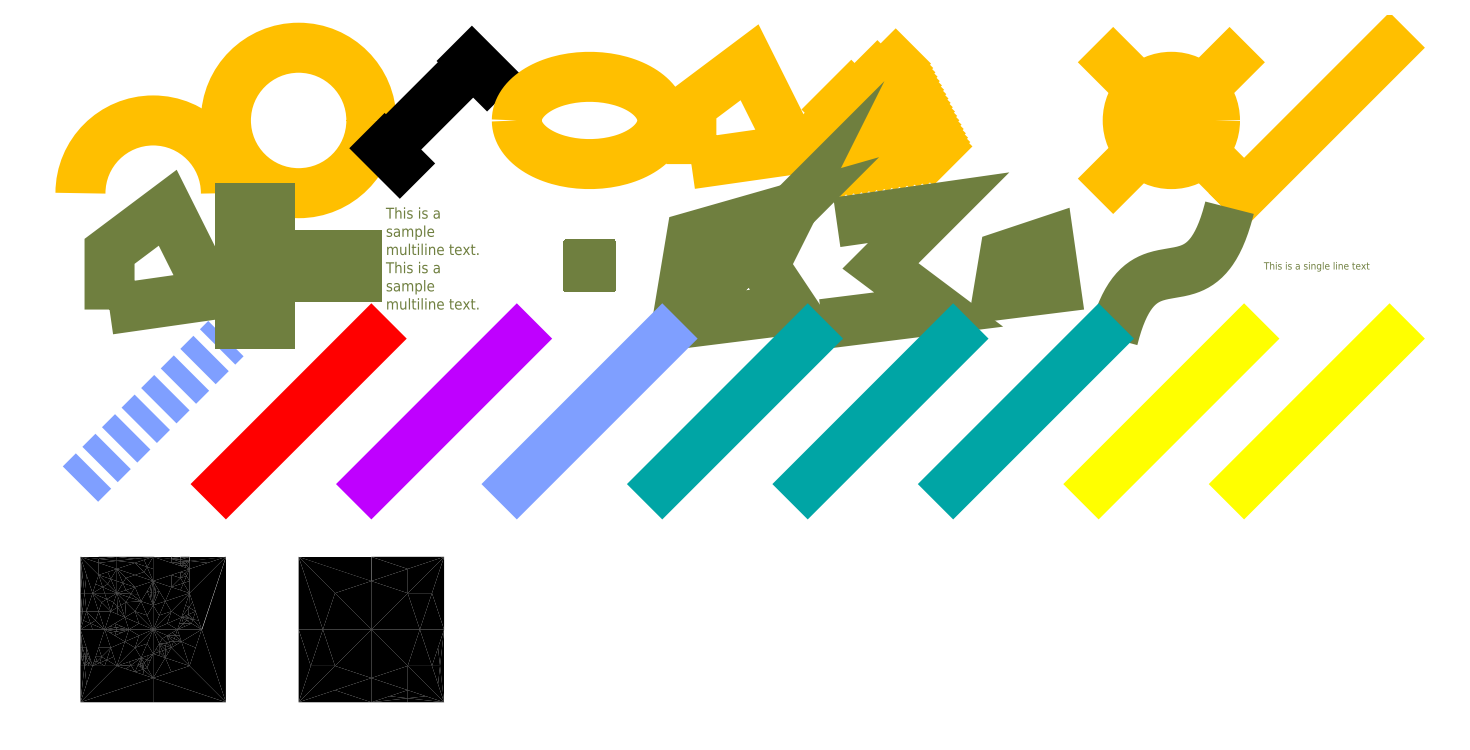
<metadata>
{"format":"dxf","ext":"dxf","renderer":"ezdxf+matplotlib","layout":"modelspace","background":"white","min_lineweight":24,"dpi":150}
</metadata>
<code>
0
SECTION
2
ENTITIES
0
ARC
8
LAYER1
10
50
20
0
30
0
40
50
50
0
51
180
0
CIRCLE
8
LAYER1
10
150
20
50
30
0
40
50
0
DIMENSION
8
LAYER1
2
*D1
10
270
20
90
30
0
11
238.5
21
61.5
31
0
70
     1
13
220
23
20
33
0
14
280
24
80
34
0
0
POLYLINE
8
LAYER1
10
300
20
50
30
0
66
     1
70
     8
0
VERTEX
8
LAYER1
10
300
20
50
30
0
70
    32
0
VERTEX
8
LAYER1
10
300.1
20
48.53
30
0
70
    32
0
VERTEX
8
LAYER1
10
300.2
20
47.06
30
0
70
    32
0
VERTEX
8
LAYER1
10
300.5
20
45.6
30
0
70
    32
0
VERTEX
8
LAYER1
10
301
20
44.15
30
0
70
    32
0
VERTEX
8
LAYER1
10
301.5
20
42.71
30
0
70
    32
0
VERTEX
8
LAYER1
10
302.2
20
41.29
30
0
70
    32
0
VERTEX
8
LAYER1
10
302.9
20
39.89
30
0
70
    32
0
VERTEX
8
LAYER1
10
303.8
20
38.52
30
0
70
    32
0
VERTEX
8
LAYER1
10
304.8
20
37.17
30
0
70
    32
0
VERTEX
8
LAYER1
10
305.9
20
35.86
30
0
70
    32
0
VERTEX
8
LAYER1
10
307.1
20
34.58
30
0
70
    32
0
VERTEX
8
LAYER1
10
308.4
20
33.33
30
0
70
    32
0
VERTEX
8
LAYER1
10
309.8
20
32.13
30
0
70
    32
0
VERTEX
8
LAYER1
10
311.3
20
30.97
30
0
70
    32
0
VERTEX
8
LAYER1
10
313
20
29.85
30
0
70
    32
0
VERTEX
8
LAYER1
10
314.6
20
28.79
30
0
70
    32
0
VERTEX
8
LAYER1
10
316.4
20
27.77
30
0
70
    32
0
VERTEX
8
LAYER1
10
318.3
20
26.81
30
0
70
    32
0
VERTEX
8
LAYER1
10
320.2
20
25.9
30
0
70
    32
0
VERTEX
8
LAYER1
10
322.2
20
25.06
30
0
70
    32
0
VERTEX
8
LAYER1
10
324.3
20
24.27
30
0
70
    32
0
VERTEX
8
LAYER1
10
326.4
20
23.54
30
0
70
    32
0
VERTEX
8
LAYER1
10
328.6
20
22.88
30
0
70
    32
0
VERTEX
8
LAYER1
10
330.9
20
22.28
30
0
70
    32
0
VERTEX
8
LAYER1
10
333.2
20
21.75
30
0
70
    32
0
VERTEX
8
LAYER1
10
335.5
20
21.29
30
0
70
    32
0
VERTEX
8
LAYER1
10
337.9
20
20.9
30
0
70
    32
0
VERTEX
8
LAYER1
10
340.2
20
20.58
30
0
70
    32
0
VERTEX
8
LAYER1
10
342.7
20
20.32
30
0
70
    32
0
VERTEX
8
LAYER1
10
345.1
20
20.14
30
0
70
    32
0
VERTEX
8
LAYER1
10
347.5
20
20.04
30
0
70
    32
0
VERTEX
8
LAYER1
10
350
20
20
30
0
70
    32
0
VERTEX
8
LAYER1
10
352.5
20
20.04
30
0
70
    32
0
VERTEX
8
LAYER1
10
354.9
20
20.14
30
0
70
    32
0
VERTEX
8
LAYER1
10
357.3
20
20.32
30
0
70
    32
0
VERTEX
8
LAYER1
10
359.8
20
20.58
30
0
70
    32
0
VERTEX
8
LAYER1
10
362.1
20
20.9
30
0
70
    32
0
VERTEX
8
LAYER1
10
364.5
20
21.29
30
0
70
    32
0
VERTEX
8
LAYER1
10
366.8
20
21.75
30
0
70
    32
0
VERTEX
8
LAYER1
10
369.1
20
22.28
30
0
70
    32
0
VERTEX
8
LAYER1
10
371.4
20
22.88
30
0
70
    32
0
VERTEX
8
LAYER1
10
373.6
20
23.54
30
0
70
    32
0
VERTEX
8
LAYER1
10
375.7
20
24.27
30
0
70
    32
0
VERTEX
8
LAYER1
10
377.8
20
25.06
30
0
70
    32
0
VERTEX
8
LAYER1
10
379.8
20
25.9
30
0
70
    32
0
VERTEX
8
LAYER1
10
381.7
20
26.81
30
0
70
    32
0
VERTEX
8
LAYER1
10
383.6
20
27.77
30
0
70
    32
0
VERTEX
8
LAYER1
10
385.4
20
28.79
30
0
70
    32
0
VERTEX
8
LAYER1
10
387
20
29.85
30
0
70
    32
0
VERTEX
8
LAYER1
10
388.7
20
30.97
30
0
70
    32
0
VERTEX
8
LAYER1
10
390.2
20
32.13
30
0
70
    32
0
VERTEX
8
LAYER1
10
391.6
20
33.33
30
0
70
    32
0
VERTEX
8
LAYER1
10
392.9
20
34.58
30
0
70
    32
0
VERTEX
8
LAYER1
10
394.1
20
35.86
30
0
70
    32
0
VERTEX
8
LAYER1
10
395.2
20
37.17
30
0
70
    32
0
VERTEX
8
LAYER1
10
396.2
20
38.52
30
0
70
    32
0
VERTEX
8
LAYER1
10
397.1
20
39.89
30
0
70
    32
0
VERTEX
8
LAYER1
10
397.8
20
41.29
30
0
70
    32
0
VERTEX
8
LAYER1
10
398.5
20
42.71
30
0
70
    32
0
VERTEX
8
LAYER1
10
399
20
44.15
30
0
70
    32
0
VERTEX
8
LAYER1
10
399.5
20
45.6
30
0
70
    32
0
VERTEX
8
LAYER1
10
399.8
20
47.06
30
0
70
    32
0
VERTEX
8
LAYER1
10
399.9
20
48.53
30
0
70
    32
0
VERTEX
8
LAYER1
10
400
20
50
30
0
70
    32
0
VERTEX
8
LAYER1
10
399.9
20
51.47
30
0
70
    32
0
VERTEX
8
LAYER1
10
399.8
20
52.94
30
0
70
    32
0
VERTEX
8
LAYER1
10
399.5
20
54.4
30
0
70
    32
0
VERTEX
8
LAYER1
10
399
20
55.85
30
0
70
    32
0
VERTEX
8
LAYER1
10
398.5
20
57.29
30
0
70
    32
0
VERTEX
8
LAYER1
10
397.8
20
58.71
30
0
70
    32
0
VERTEX
8
LAYER1
10
397.1
20
60.11
30
0
70
    32
0
VERTEX
8
LAYER1
10
396.2
20
61.48
30
0
70
    32
0
VERTEX
8
LAYER1
10
395.2
20
62.83
30
0
70
    32
0
VERTEX
8
LAYER1
10
394.1
20
64.14
30
0
70
    32
0
VERTEX
8
LAYER1
10
392.9
20
65.42
30
0
70
    32
0
VERTEX
8
LAYER1
10
391.6
20
66.67
30
0
70
    32
0
VERTEX
8
LAYER1
10
390.2
20
67.87
30
0
70
    32
0
VERTEX
8
LAYER1
10
388.7
20
69.03
30
0
70
    32
0
VERTEX
8
LAYER1
10
387
20
70.15
30
0
70
    32
0
VERTEX
8
LAYER1
10
385.4
20
71.21
30
0
70
    32
0
VERTEX
8
LAYER1
10
383.6
20
72.23
30
0
70
    32
0
VERTEX
8
LAYER1
10
381.7
20
73.19
30
0
70
    32
0
VERTEX
8
LAYER1
10
379.8
20
74.1
30
0
70
    32
0
VERTEX
8
LAYER1
10
377.8
20
74.94
30
0
70
    32
0
VERTEX
8
LAYER1
10
375.7
20
75.73
30
0
70
    32
0
VERTEX
8
LAYER1
10
373.6
20
76.46
30
0
70
    32
0
VERTEX
8
LAYER1
10
371.4
20
77.12
30
0
70
    32
0
VERTEX
8
LAYER1
10
369.1
20
77.72
30
0
70
    32
0
VERTEX
8
LAYER1
10
366.8
20
78.25
30
0
70
    32
0
VERTEX
8
LAYER1
10
364.5
20
78.71
30
0
70
    32
0
VERTEX
8
LAYER1
10
362.1
20
79.1
30
0
70
    32
0
VERTEX
8
LAYER1
10
359.8
20
79.42
30
0
70
    32
0
VERTEX
8
LAYER1
10
357.3
20
79.68
30
0
70
    32
0
VERTEX
8
LAYER1
10
354.9
20
79.86
30
0
70
    32
0
VERTEX
8
LAYER1
10
352.5
20
79.96
30
0
70
    32
0
VERTEX
8
LAYER1
10
350
20
80
30
0
70
    32
0
VERTEX
8
LAYER1
10
347.5
20
79.96
30
0
70
    32
0
VERTEX
8
LAYER1
10
345.1
20
79.86
30
0
70
    32
0
VERTEX
8
LAYER1
10
342.7
20
79.68
30
0
70
    32
0
VERTEX
8
LAYER1
10
340.2
20
79.42
30
0
70
    32
0
VERTEX
8
LAYER1
10
337.9
20
79.1
30
0
70
    32
0
VERTEX
8
LAYER1
10
335.5
20
78.71
30
0
70
    32
0
VERTEX
8
LAYER1
10
333.2
20
78.25
30
0
70
    32
0
VERTEX
8
LAYER1
10
330.9
20
77.72
30
0
70
    32
0
VERTEX
8
LAYER1
10
328.6
20
77.12
30
0
70
    32
0
VERTEX
8
LAYER1
10
326.4
20
76.46
30
0
70
    32
0
VERTEX
8
LAYER1
10
324.3
20
75.73
30
0
70
    32
0
VERTEX
8
LAYER1
10
322.2
20
74.94
30
0
70
    32
0
VERTEX
8
LAYER1
10
320.2
20
74.1
30
0
70
    32
0
VERTEX
8
LAYER1
10
318.3
20
73.19
30
0
70
    32
0
VERTEX
8
LAYER1
10
316.4
20
72.23
30
0
70
    32
0
VERTEX
8
LAYER1
10
314.6
20
71.21
30
0
70
    32
0
VERTEX
8
LAYER1
10
313
20
70.15
30
0
70
    32
0
VERTEX
8
LAYER1
10
311.3
20
69.03
30
0
70
    32
0
VERTEX
8
LAYER1
10
309.8
20
67.87
30
0
70
    32
0
VERTEX
8
LAYER1
10
308.4
20
66.67
30
0
70
    32
0
VERTEX
8
LAYER1
10
307.1
20
65.42
30
0
70
    32
0
VERTEX
8
LAYER1
10
305.9
20
64.14
30
0
70
    32
0
VERTEX
8
LAYER1
10
304.8
20
62.83
30
0
70
    32
0
VERTEX
8
LAYER1
10
303.8
20
61.48
30
0
70
    32
0
VERTEX
8
LAYER1
10
302.9
20
60.11
30
0
70
    32
0
VERTEX
8
LAYER1
10
302.2
20
58.71
30
0
70
    32
0
VERTEX
8
LAYER1
10
301.5
20
57.29
30
0
70
    32
0
VERTEX
8
LAYER1
10
301
20
55.85
30
0
70
    32
0
VERTEX
8
LAYER1
10
300.5
20
54.4
30
0
70
    32
0
VERTEX
8
LAYER1
10
300.2
20
52.94
30
0
70
    32
0
VERTEX
8
LAYER1
10
300.1
20
51.47
30
0
70
    32
0
VERTEX
8
LAYER1
10
300
20
50
30
0
70
    32
0
SEQEND
8
LAYER1
0
3DFACE
8
LAYER1
10
420
20
20
30
0
11
490
21
30
31
0
12
460
22
90
32
0
13
420
23
60
33
0
0
POLYLINE
8
LAYER2
66
     1
10
0
20
0
30
0
70
     1
0
VERTEX
8
LAYER2
10
20
20
-80
30
0
0
VERTEX
8
LAYER2
10
90
20
-70
30
0
0
VERTEX
8
LAYER2
10
60
20
-10
30
0
0
VERTEX
8
LAYER2
10
20
20
-40
30
0
0
SEQEND
8
LAYER2
0
INSERT
8
LAYER1
2
*X3
10
0
20
0
30
0
0
LINE
8
LAYER1
10
800
20
0
30
0
11
900
21
100
31
0
0
INSERT
8
LAYER1
66
     1
2
MYBLOCK
10
750
20
50
30
0
0
ATTRIB
8
0
10
750
20
50
30
0
40
5
1
17
2
ATTINFO
70
     0
0
SEQEND
8
LAYER1
0
INSERT
8
0
2
*U4
10
0
20
0
30
0
0
POINT
8
LAYER2
10
350
20
-50
30
0
0
POLYLINE
8
LAYER2
66
     1
10
0
20
0
30
0
70
    64
71
     5
72
     2
0
VERTEX
8
LAYER2
10
410
20
-90
30
0
70
   192
0
VERTEX
8
LAYER2
10
490
20
-80
30
0
70
   192
0
VERTEX
8
LAYER2
10
470
20
-50
30
0
70
   192
0
VERTEX
8
LAYER2
10
490
20
-10
30
0
70
   192
0
VERTEX
8
LAYER2
10
420
20
-30
30
0
70
   192
0
VERTEX
8
LAYER2
10
0
20
0
30
0
70
   128
71
     1
72
     2
73
     3
74
    -4
0
VERTEX
8
LAYER2
10
0
20
0
30
0
70
   128
71
    -1
72
     4
73
     5
0
SEQEND
8
LAYER2
0
POLYLINE
8
LAYER2
66
     1
10
0
20
0
30
0
70
     8
0
VERTEX
8
LAYER2
10
510
20
-90
30
0
70
    32
0
VERTEX
8
LAYER2
10
590
20
-80
30
50
70
    32
0
VERTEX
8
LAYER2
10
550
20
-50
30
0
70
    32
0
VERTEX
8
LAYER2
10
590
20
-10
30
50
70
    32
0
VERTEX
8
LAYER2
10
520
20
-20
30
0
70
    32
0
SEQEND
8
LAYER2
0
SOLID
8
LAYER2
10
610
20
-90
30
0
11
690
21
-80
31
0
12
620
22
-30
32
0
13
680
23
-10
33
0
0
POLYLINE
8
LAYER2
66
     1
10
0
20
0
30
0
70
     8
0
VERTEX
8
LAYER2
10
710
20
-100
30
0
70
    32
0
VERTEX
8
LAYER2
10
710.5
20
-98.14
30
0
70
    32
0
VERTEX
8
LAYER2
10
711
20
-96.33
30
0
70
    32
0
VERTEX
8
LAYER2
10
711.5
20
-94.58
30
0
70
    32
0
VERTEX
8
LAYER2
10
711.9
20
-92.88
30
0
70
    32
0
VERTEX
8
LAYER2
10
712.5
20
-91.23
30
0
70
    32
0
VERTEX
8
LAYER2
10
713
20
-89.63
30
0
70
    32
0
VERTEX
8
LAYER2
10
713.5
20
-88.09
30
0
70
    32
0
VERTEX
8
LAYER2
10
714
20
-86.59
30
0
70
    32
0
VERTEX
8
LAYER2
10
714.5
20
-85.15
30
0
70
    32
0
VERTEX
8
LAYER2
10
715.1
20
-83.75
30
0
70
    32
0
VERTEX
8
LAYER2
10
715.6
20
-82.39
30
0
70
    32
0
VERTEX
8
LAYER2
10
716.2
20
-81.09
30
0
70
    32
0
VERTEX
8
LAYER2
10
716.7
20
-79.83
30
0
70
    32
0
VERTEX
8
LAYER2
10
717.3
20
-78.61
30
0
70
    32
0
VERTEX
8
LAYER2
10
717.9
20
-77.44
30
0
70
    32
0
VERTEX
8
LAYER2
10
718.4
20
-76.31
30
0
70
    32
0
VERTEX
8
LAYER2
10
719
20
-75.22
30
0
70
    32
0
VERTEX
8
LAYER2
10
719.6
20
-74.17
30
0
70
    32
0
VERTEX
8
LAYER2
10
720.2
20
-73.16
30
0
70
    32
0
VERTEX
8
LAYER2
10
720.8
20
-72.19
30
0
70
    32
0
VERTEX
8
LAYER2
10
721.4
20
-71.26
30
0
70
    32
0
VERTEX
8
LAYER2
10
722
20
-70.37
30
0
70
    32
0
VERTEX
8
LAYER2
10
722.6
20
-69.51
30
0
70
    32
0
VERTEX
8
LAYER2
10
723.2
20
-68.69
30
0
70
    32
0
VERTEX
8
LAYER2
10
723.8
20
-67.91
30
0
70
    32
0
VERTEX
8
LAYER2
10
724.5
20
-67.15
30
0
70
    32
0
VERTEX
8
LAYER2
10
725.1
20
-66.43
30
0
70
    32
0
VERTEX
8
LAYER2
10
725.7
20
-65.75
30
0
70
    32
0
VERTEX
8
LAYER2
10
726.4
20
-65.09
30
0
70
    32
0
VERTEX
8
LAYER2
10
727
20
-64.46
30
0
70
    32
0
VERTEX
8
LAYER2
10
727.6
20
-63.87
30
0
70
    32
0
VERTEX
8
LAYER2
10
728.3
20
-63.3
30
0
70
    32
0
VERTEX
8
LAYER2
10
728.9
20
-62.76
30
0
70
    32
0
VERTEX
8
LAYER2
10
729.6
20
-62.24
30
0
70
    32
0
VERTEX
8
LAYER2
10
730.3
20
-61.76
30
0
70
    32
0
VERTEX
8
LAYER2
10
730.9
20
-61.29
30
0
70
    32
0
VERTEX
8
LAYER2
10
731.6
20
-60.86
30
0
70
    32
0
VERTEX
8
LAYER2
10
732.3
20
-60.44
30
0
70
    32
0
VERTEX
8
LAYER2
10
732.9
20
-60.05
30
0
70
    32
0
VERTEX
8
LAYER2
10
733.6
20
-59.68
30
0
70
    32
0
VERTEX
8
LAYER2
10
734.3
20
-59.33
30
0
70
    32
0
VERTEX
8
LAYER2
10
735
20
-58.99
30
0
70
    32
0
VERTEX
8
LAYER2
10
735.6
20
-58.68
30
0
70
    32
0
VERTEX
8
LAYER2
10
736.3
20
-58.39
30
0
70
    32
0
VERTEX
8
LAYER2
10
737
20
-58.11
30
0
70
    32
0
VERTEX
8
LAYER2
10
737.7
20
-57.85
30
0
70
    32
0
VERTEX
8
LAYER2
10
738.4
20
-57.61
30
0
70
    32
0
VERTEX
8
LAYER2
10
739.1
20
-57.38
30
0
70
    32
0
VERTEX
8
LAYER2
10
739.8
20
-57.16
30
0
70
    32
0
VERTEX
8
LAYER2
10
740.5
20
-56.95
30
0
70
    32
0
VERTEX
8
LAYER2
10
741.2
20
-56.76
30
0
70
    32
0
VERTEX
8
LAYER2
10
741.9
20
-56.58
30
0
70
    32
0
VERTEX
8
LAYER2
10
742.6
20
-56.41
30
0
70
    32
0
VERTEX
8
LAYER2
10
743.3
20
-56.25
30
0
70
    32
0
VERTEX
8
LAYER2
10
744
20
-56.09
30
0
70
    32
0
VERTEX
8
LAYER2
10
744.7
20
-55.95
30
0
70
    32
0
VERTEX
8
LAYER2
10
745.4
20
-55.81
30
0
70
    32
0
VERTEX
8
LAYER2
10
746.1
20
-55.67
30
0
70
    32
0
VERTEX
8
LAYER2
10
746.8
20
-55.54
30
0
70
    32
0
VERTEX
8
LAYER2
10
747.5
20
-55.42
30
0
70
    32
0
VERTEX
8
LAYER2
10
748.2
20
-55.3
30
0
70
    32
0
VERTEX
8
LAYER2
10
748.9
20
-55.18
30
0
70
    32
0
VERTEX
8
LAYER2
10
749.6
20
-55.06
30
0
70
    32
0
VERTEX
8
LAYER2
10
750.4
20
-54.94
30
0
70
    32
0
VERTEX
8
LAYER2
10
751.1
20
-54.82
30
0
70
    32
0
VERTEX
8
LAYER2
10
751.8
20
-54.7
30
0
70
    32
0
VERTEX
8
LAYER2
10
752.5
20
-54.58
30
0
70
    32
0
VERTEX
8
LAYER2
10
753.2
20
-54.46
30
0
70
    32
0
VERTEX
8
LAYER2
10
753.9
20
-54.33
30
0
70
    32
0
VERTEX
8
LAYER2
10
754.6
20
-54.19
30
0
70
    32
0
VERTEX
8
LAYER2
10
755.3
20
-54.05
30
0
70
    32
0
VERTEX
8
LAYER2
10
756
20
-53.91
30
0
70
    32
0
VERTEX
8
LAYER2
10
756.7
20
-53.75
30
0
70
    32
0
VERTEX
8
LAYER2
10
757.4
20
-53.59
30
0
70
    32
0
VERTEX
8
LAYER2
10
758.1
20
-53.42
30
0
70
    32
0
VERTEX
8
LAYER2
10
758.8
20
-53.24
30
0
70
    32
0
VERTEX
8
LAYER2
10
759.5
20
-53.05
30
0
70
    32
0
VERTEX
8
LAYER2
10
760.2
20
-52.84
30
0
70
    32
0
VERTEX
8
LAYER2
10
760.9
20
-52.62
30
0
70
    32
0
VERTEX
8
LAYER2
10
761.6
20
-52.39
30
0
70
    32
0
VERTEX
8
LAYER2
10
762.3
20
-52.15
30
0
70
    32
0
VERTEX
8
LAYER2
10
763
20
-51.89
30
0
70
    32
0
VERTEX
8
LAYER2
10
763.7
20
-51.61
30
0
70
    32
0
VERTEX
8
LAYER2
10
764.4
20
-51.32
30
0
70
    32
0
VERTEX
8
LAYER2
10
765
20
-51.01
30
0
70
    32
0
VERTEX
8
LAYER2
10
765.7
20
-50.67
30
0
70
    32
0
VERTEX
8
LAYER2
10
766.4
20
-50.32
30
0
70
    32
0
VERTEX
8
LAYER2
10
767.1
20
-49.95
30
0
70
    32
0
VERTEX
8
LAYER2
10
767.7
20
-49.56
30
0
70
    32
0
VERTEX
8
LAYER2
10
768.4
20
-49.14
30
0
70
    32
0
VERTEX
8
LAYER2
10
769.1
20
-48.71
30
0
70
    32
0
VERTEX
8
LAYER2
10
769.7
20
-48.24
30
0
70
    32
0
VERTEX
8
LAYER2
10
770.4
20
-47.76
30
0
70
    32
0
VERTEX
8
LAYER2
10
771.1
20
-47.24
30
0
70
    32
0
VERTEX
8
LAYER2
10
771.7
20
-46.7
30
0
70
    32
0
VERTEX
8
LAYER2
10
772.4
20
-46.13
30
0
70
    32
0
VERTEX
8
LAYER2
10
773
20
-45.54
30
0
70
    32
0
VERTEX
8
LAYER2
10
773.6
20
-44.91
30
0
70
    32
0
VERTEX
8
LAYER2
10
774.3
20
-44.25
30
0
70
    32
0
VERTEX
8
LAYER2
10
774.9
20
-43.57
30
0
70
    32
0
VERTEX
8
LAYER2
10
775.5
20
-42.85
30
0
70
    32
0
VERTEX
8
LAYER2
10
776.2
20
-42.09
30
0
70
    32
0
VERTEX
8
LAYER2
10
776.8
20
-41.31
30
0
70
    32
0
VERTEX
8
LAYER2
10
777.4
20
-40.49
30
0
70
    32
0
VERTEX
8
LAYER2
10
778
20
-39.63
30
0
70
    32
0
VERTEX
8
LAYER2
10
778.6
20
-38.74
30
0
70
    32
0
VERTEX
8
LAYER2
10
779.2
20
-37.81
30
0
70
    32
0
VERTEX
8
LAYER2
10
779.8
20
-36.84
30
0
70
    32
0
VERTEX
8
LAYER2
10
780.4
20
-35.83
30
0
70
    32
0
VERTEX
8
LAYER2
10
781
20
-34.78
30
0
70
    32
0
VERTEX
8
LAYER2
10
781.6
20
-33.69
30
0
70
    32
0
VERTEX
8
LAYER2
10
782.1
20
-32.56
30
0
70
    32
0
VERTEX
8
LAYER2
10
782.7
20
-31.39
30
0
70
    32
0
VERTEX
8
LAYER2
10
783.3
20
-30.17
30
0
70
    32
0
VERTEX
8
LAYER2
10
783.8
20
-28.91
30
0
70
    32
0
VERTEX
8
LAYER2
10
784.4
20
-27.61
30
0
70
    32
0
VERTEX
8
LAYER2
10
784.9
20
-26.25
30
0
70
    32
0
VERTEX
8
LAYER2
10
785.5
20
-24.85
30
0
70
    32
0
VERTEX
8
LAYER2
10
786
20
-23.41
30
0
70
    32
0
VERTEX
8
LAYER2
10
786.5
20
-21.91
30
0
70
    32
0
VERTEX
8
LAYER2
10
787
20
-20.37
30
0
70
    32
0
VERTEX
8
LAYER2
10
787.5
20
-18.77
30
0
70
    32
0
VERTEX
8
LAYER2
10
788.1
20
-17.12
30
0
70
    32
0
VERTEX
8
LAYER2
10
788.5
20
-15.42
30
0
70
    32
0
VERTEX
8
LAYER2
10
789
20
-13.67
30
0
70
    32
0
VERTEX
8
LAYER2
10
789.5
20
-11.86
30
0
70
    32
0
VERTEX
8
LAYER2
10
790
20
-10
30
0
70
    32
0
SEQEND
8
LAYER2
0
TEXT
8
LAYER2
10
813.9
20
-52.5
30
0
40
5
1
This is a single line text
7
MYTEXTSTYLE
72
     1
11
850
21
-50
31
0
73
     2
0
LINE
8
ENTITYPROPERTIES
10
0
20
-200
30
0
11
100
21
-100
31
0
0
LINE
8
ENTITYPROPERTIES
10
100
20
-200
30
0
11
200
21
-100
31
0
0
LINE
8
ENTITYPROPERTIES
10
300
20
-200
30
0
11
400
21
-100
31
0
0
LINE
8
ENTITYPROPERTIES
10
200
20
-200
30
0
11
300
21
-100
31
0
0
INSERT
8
0
2
*U6
10
0
20
0
30
0
0
INSERT
8
0
2
*U7
10
0
20
0
30
0
0
LINE
8
GROUPS
10
400
20
-200
30
0
11
500
21
-100
31
0
0
LINE
8
GROUPS
10
500
20
-200
30
0
11
600
21
-100
31
0
0
LINE
8
GROUPS
10
600
20
-200
30
0
11
700
21
-100
31
0
0
LINE
8
GROUPS
10
700
20
-200
30
0
11
800
21
-100
31
0
0
LINE
8
GROUPS
10
800
20
-200
30
0
11
900
21
-100
31
0
0
INSERT
8
0
2
*U8
10
0
20
0
30
0
0
INSERT
8
0
2
*U9
10
0
20
0
30
0
0
ENDSEC
0
EOF

</code>
